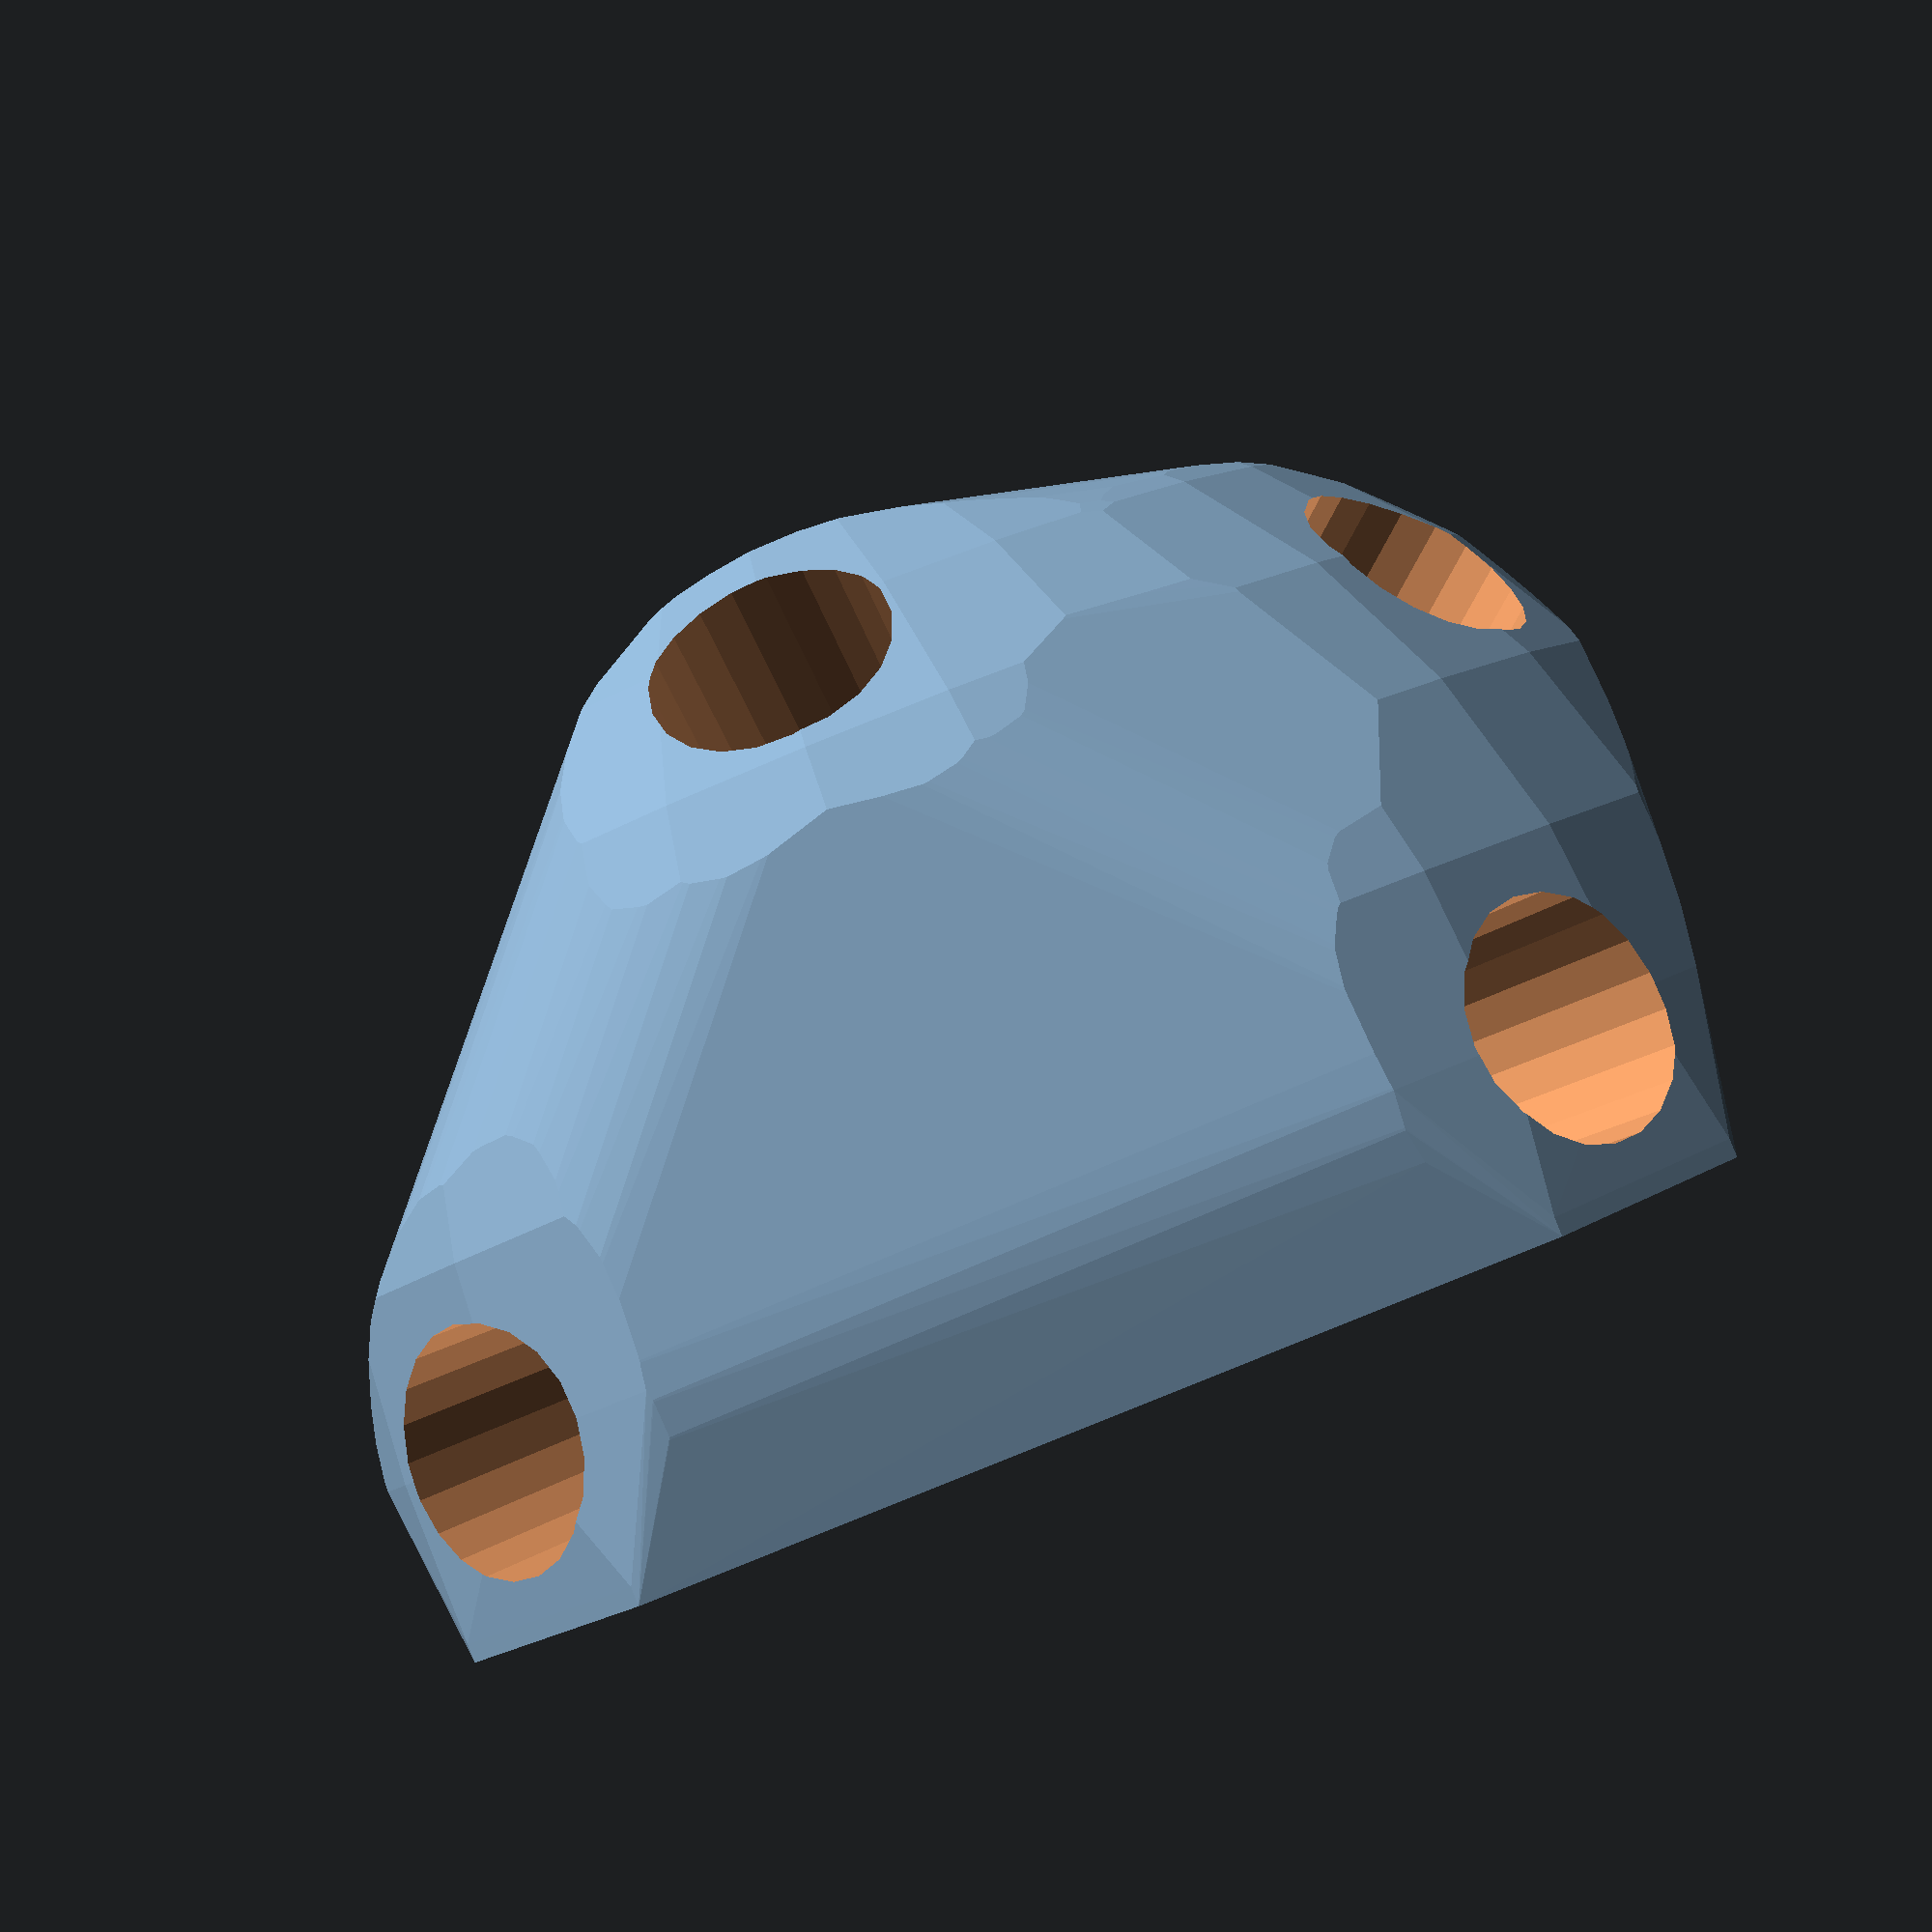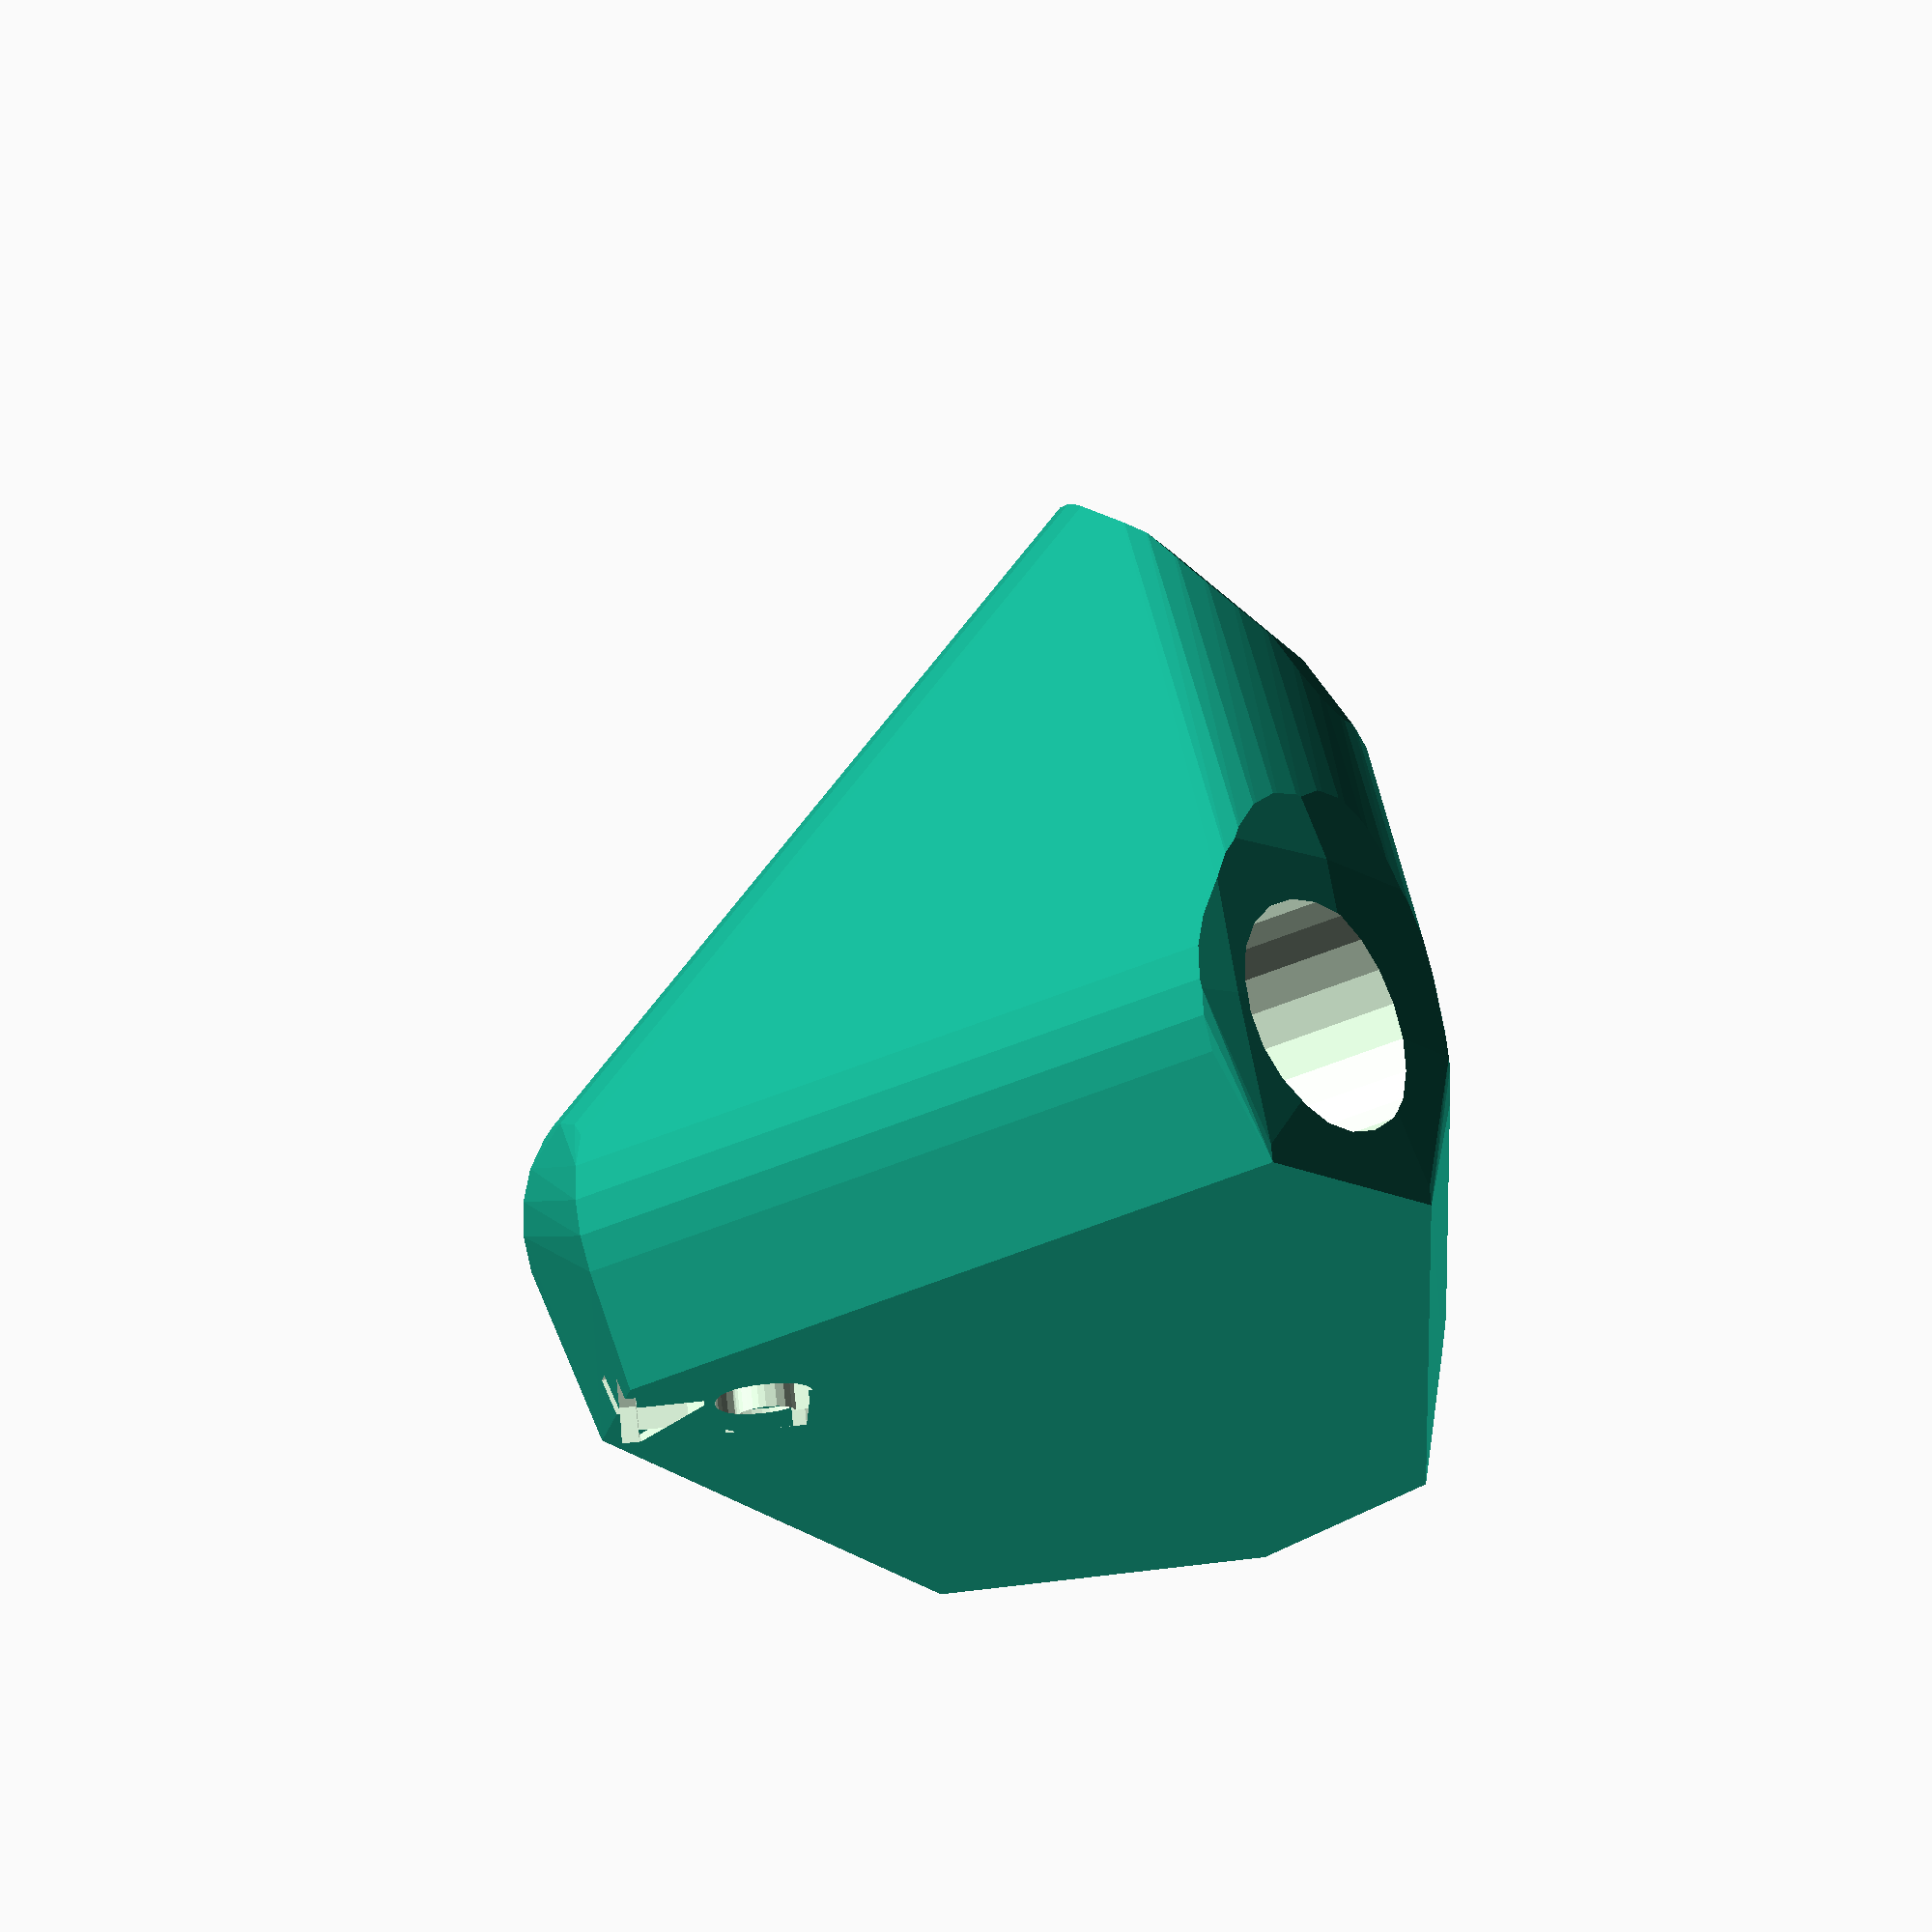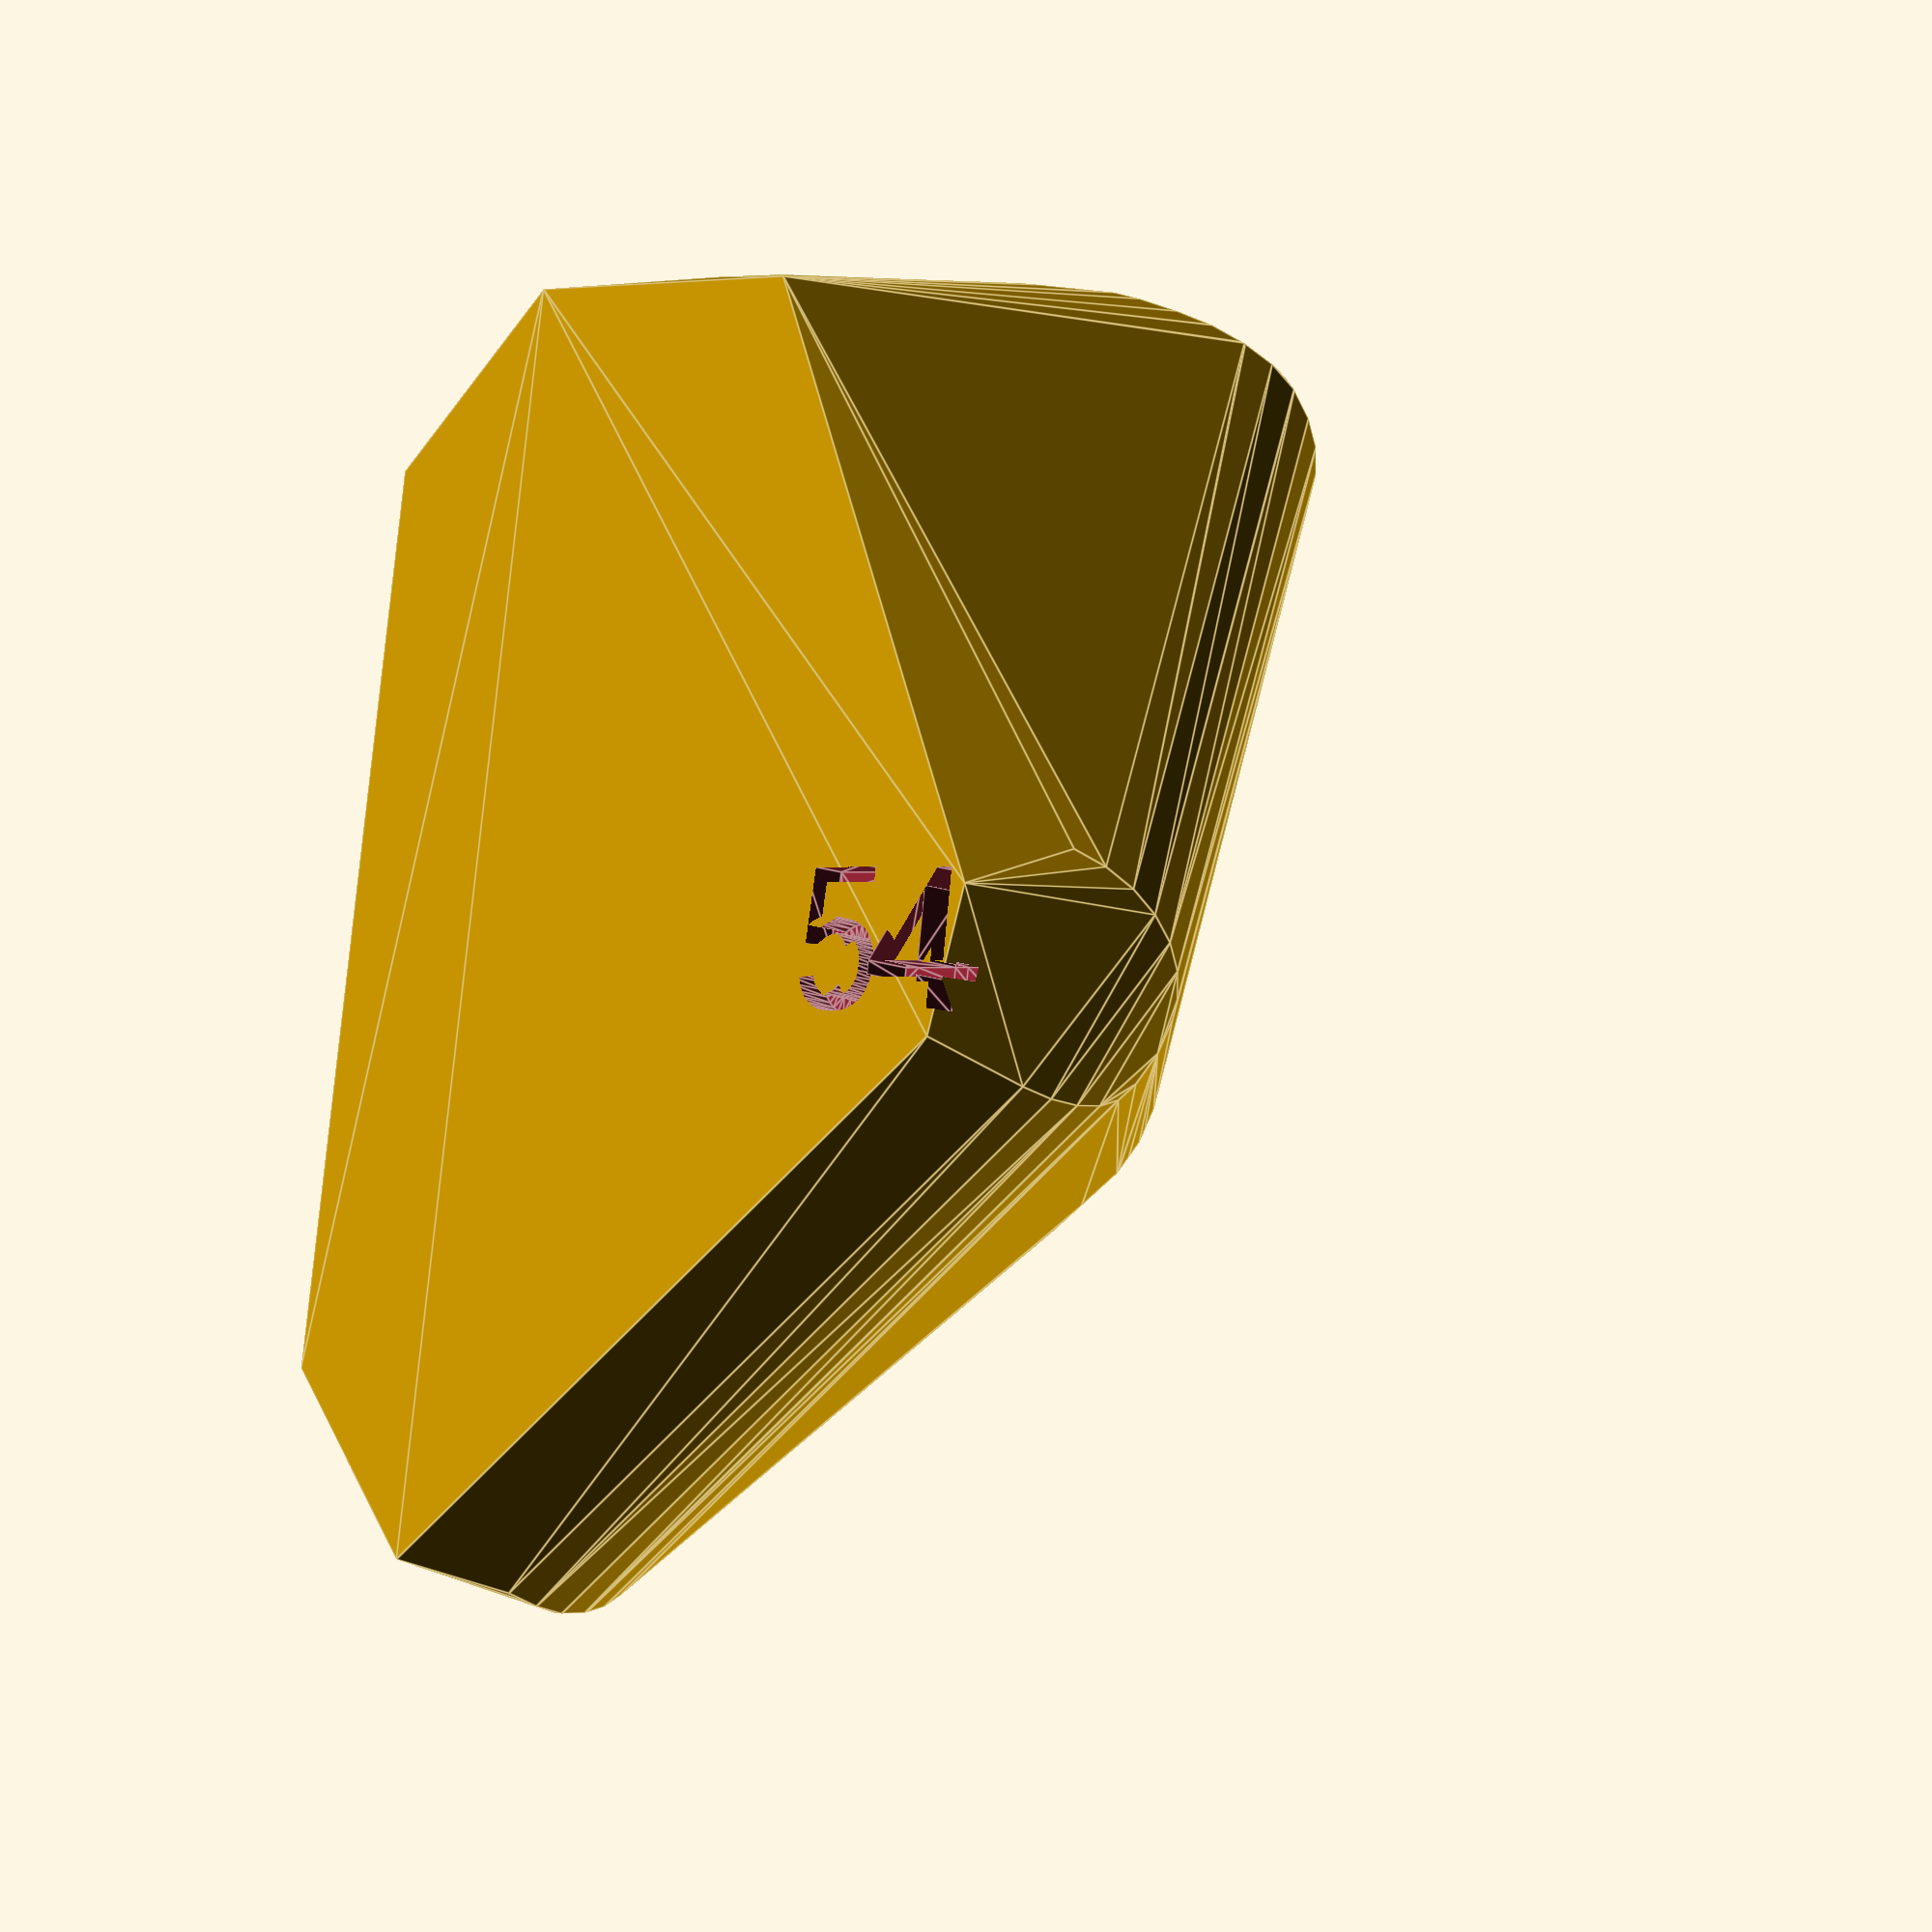
<openscad>


difference() {
	difference() {
		hull() {
			union() {
				union() {
					rotate(a = 62.0301888580, v = [0, 0, 1]) {
						translate(v = [0, -6.6000000000, 0]) {
							cube(size = [37.0072589797, 13.2000000000, 1]);
						}
					}
					rotate(a = 42.1672479175, v = [0, 0, 1]) {
						translate(v = [0, -6.6000000000, 0]) {
							cube(size = [45.0000000000, 13.2000000000, 1]);
						}
					}
					rotate(a = -0.7800997449, v = [0, 0, 1]) {
						translate(v = [0, -6.6000000000, 0]) {
							cube(size = [31.2441847613, 13.2000000000, 1]);
						}
					}
					rotate(a = -38.6642535181, v = [0, 0, 1]) {
						translate(v = [0, -6.6000000000, 0]) {
							cube(size = [45.0000000000, 13.2000000000, 1]);
						}
					}
				}
				translate(v = [0, 0, 9.5999992977]) {
					intersection() {
						hull() {
							rotate(a = 55.3240337793, v = [-0.7263243176, 0.3857024701, 0.0000003406]) {
								cylinder(h = 45, r = 9.6000000000);
							}
							rotate(a = 89.9999109776, v = [-0.6712970122, 0.7411884520, -0.0000000699]) {
								cylinder(h = 45, r = 9.6000000000);
							}
							rotate(a = 43.9726174278, v = [0.0094537439, 0.6942501433, -0.0000007037]) {
								cylinder(h = 45, r = 9.6000000000);
							}
							rotate(a = 89.9999901640, v = [0.6247556290, 0.7808203404, -0.0000014056]) {
								cylinder(h = 45, r = 9.6000000000);
							}
						}
						sphere(r = 45);
					}
				}
			}
		}
		translate(v = [0, 0, 9.5999992977]) {
			rotate(a = 55.3240337793, v = [-0.7263243176, 0.3857024701, 0.0000003406]) {
				translate(v = [0, 0, 20]) {
					cylinder(h = 45, r = 6.6000000000);
				}
			}
			rotate(a = 89.9999109776, v = [-0.6712970122, 0.7411884520, -0.0000000699]) {
				translate(v = [0, 0, 20]) {
					cylinder(h = 45, r = 6.6000000000);
				}
			}
			rotate(a = 43.9726174278, v = [0.0094537439, 0.6942501433, -0.0000007037]) {
				translate(v = [0, 0, 20]) {
					cylinder(h = 45, r = 6.6000000000);
				}
			}
			rotate(a = 89.9999901640, v = [0.6247556290, 0.7808203404, -0.0000014056]) {
				translate(v = [0, 0, 20]) {
					cylinder(h = 45, r = 6.6000000000);
				}
			}
		}
	}
	translate(v = [0, 0, 2]) {
		rotate(a = 180, v = [0, 1, 0]) {
			linear_extrude(height = 3) {
				text(halign = "center", size = 8, text = "54", valign = "center");
			}
		}
	}
}
</openscad>
<views>
elev=92.9 azim=94.9 roll=21.9 proj=p view=solid
elev=287.9 azim=181.4 roll=174.3 proj=o view=solid
elev=10.7 azim=352.8 roll=222.5 proj=o view=edges
</views>
